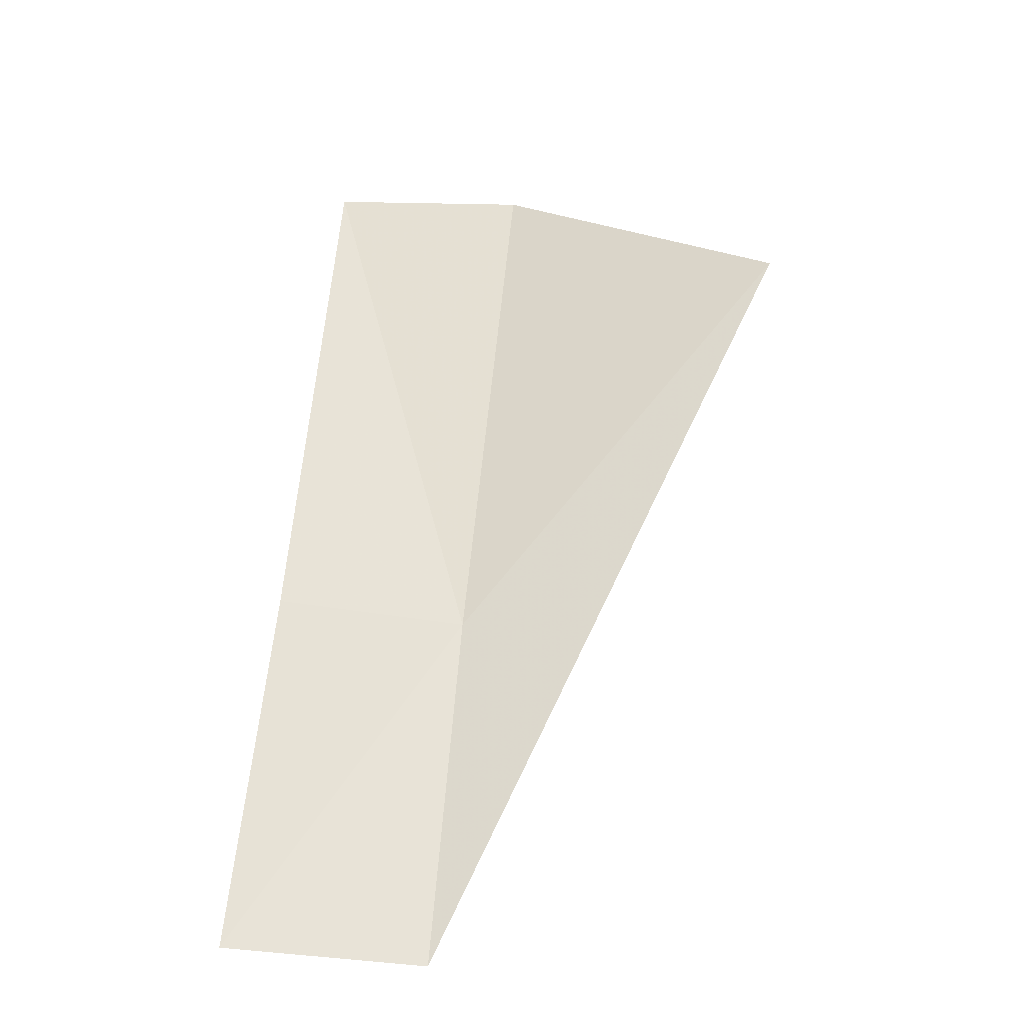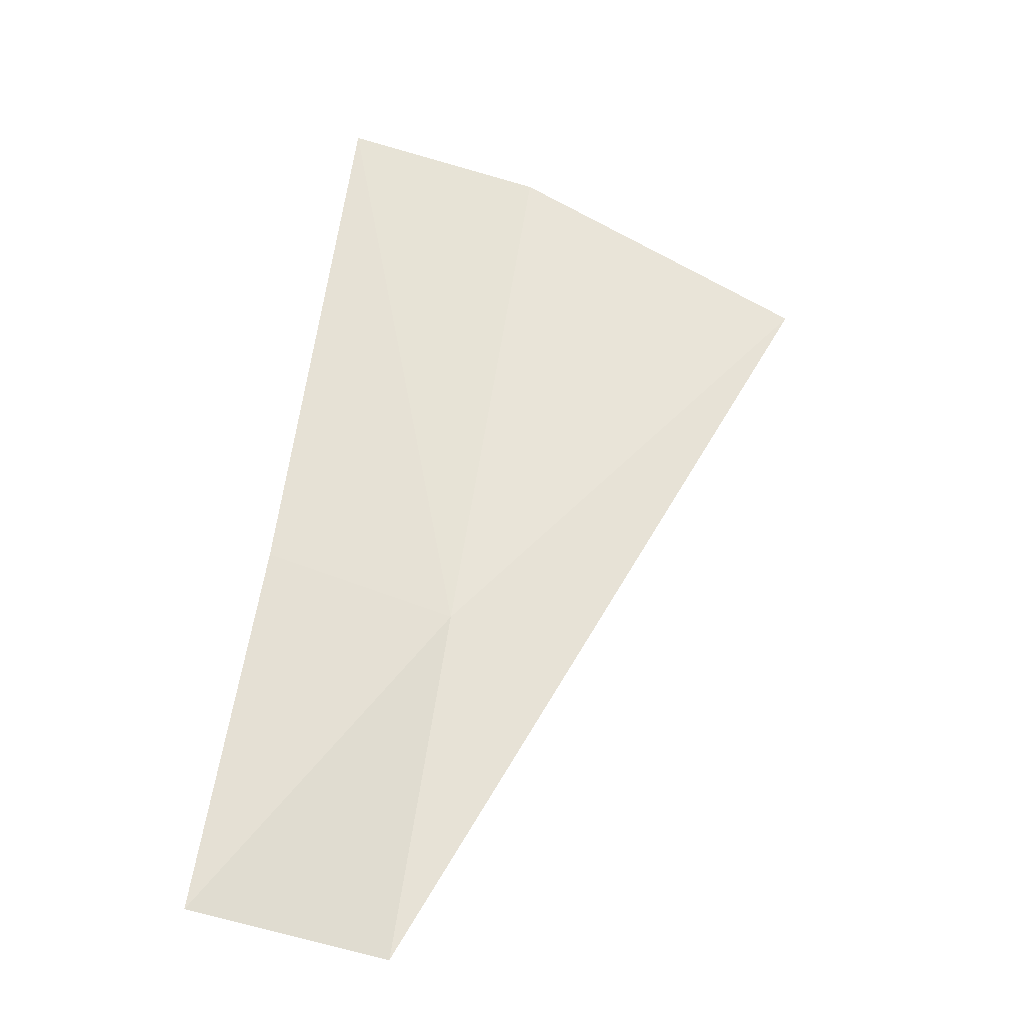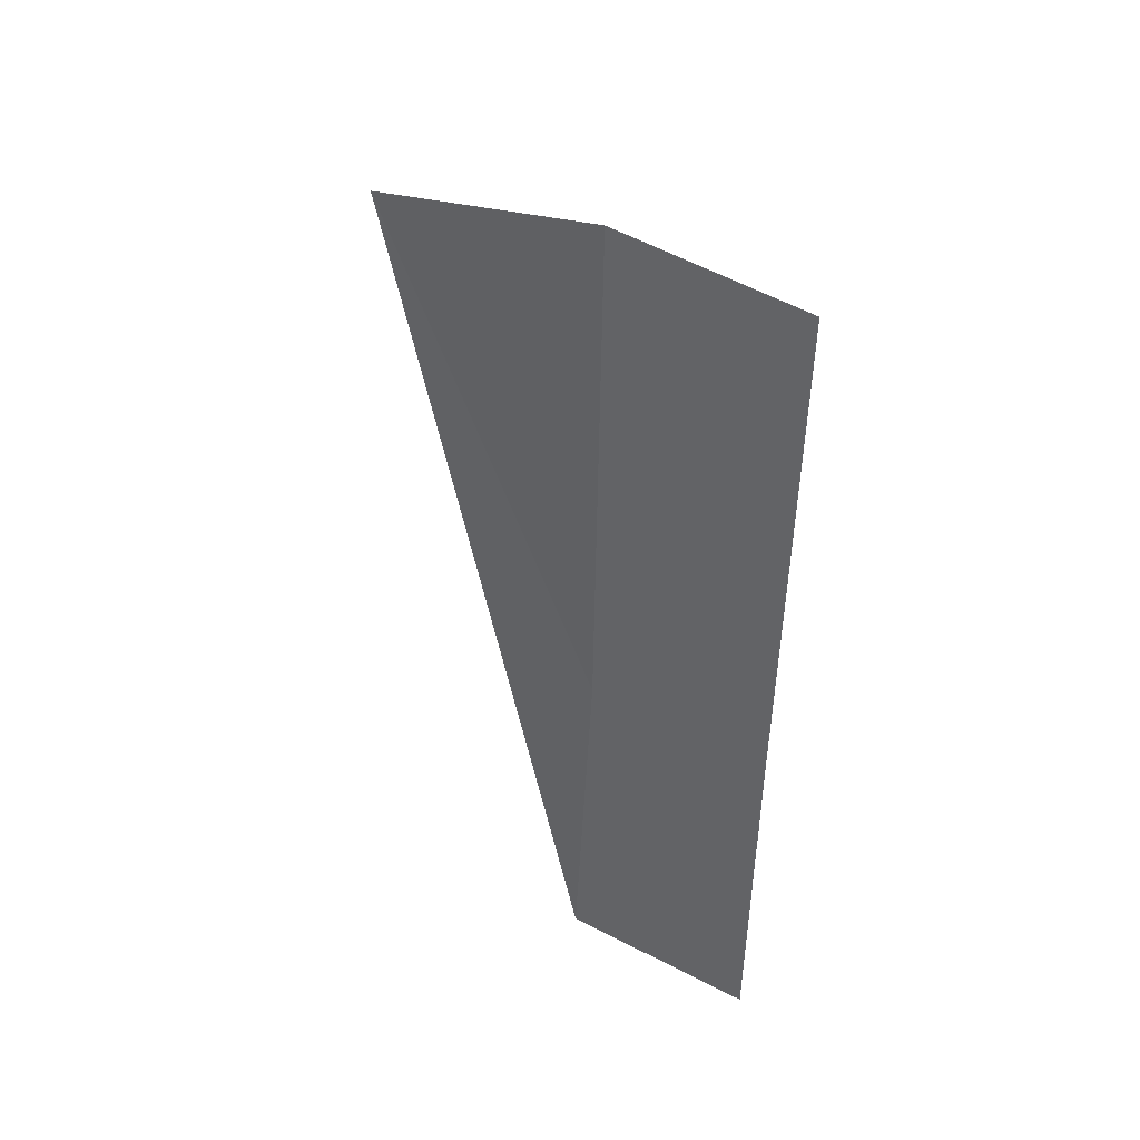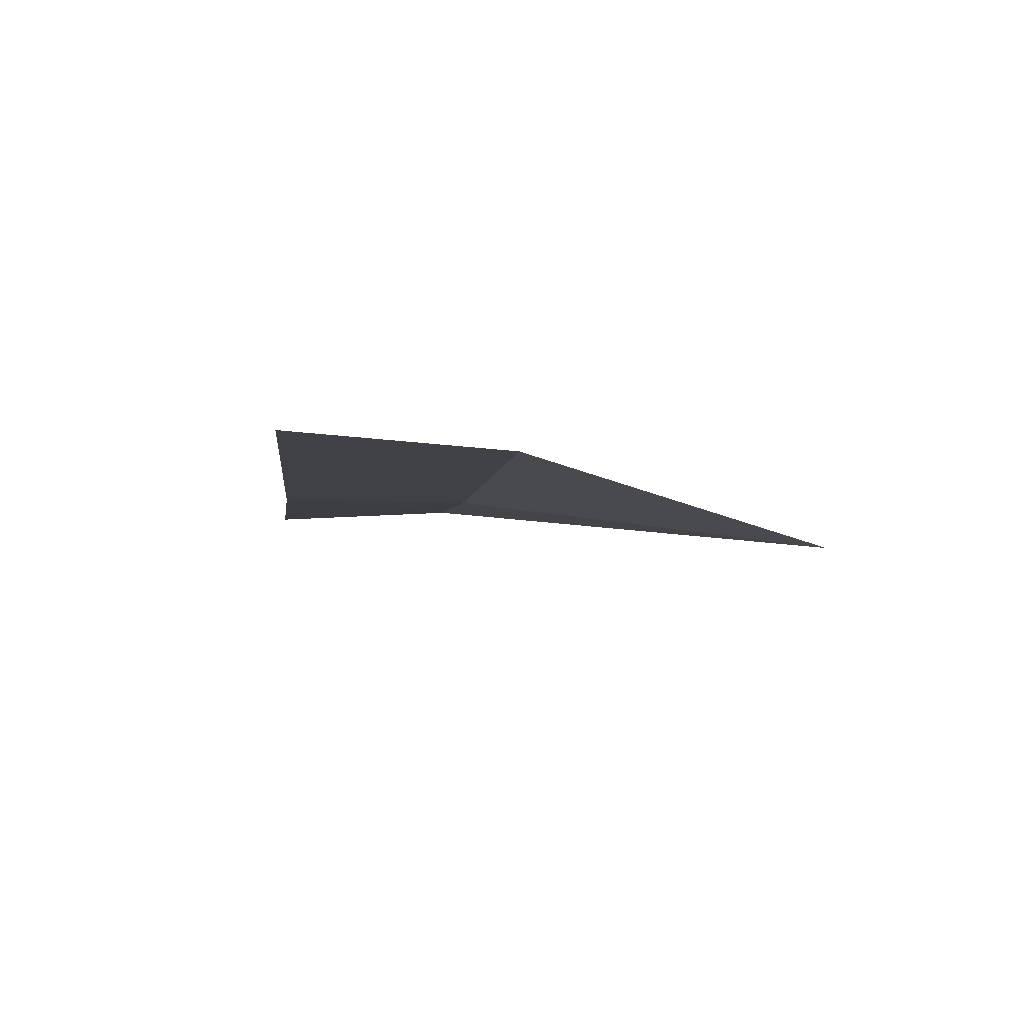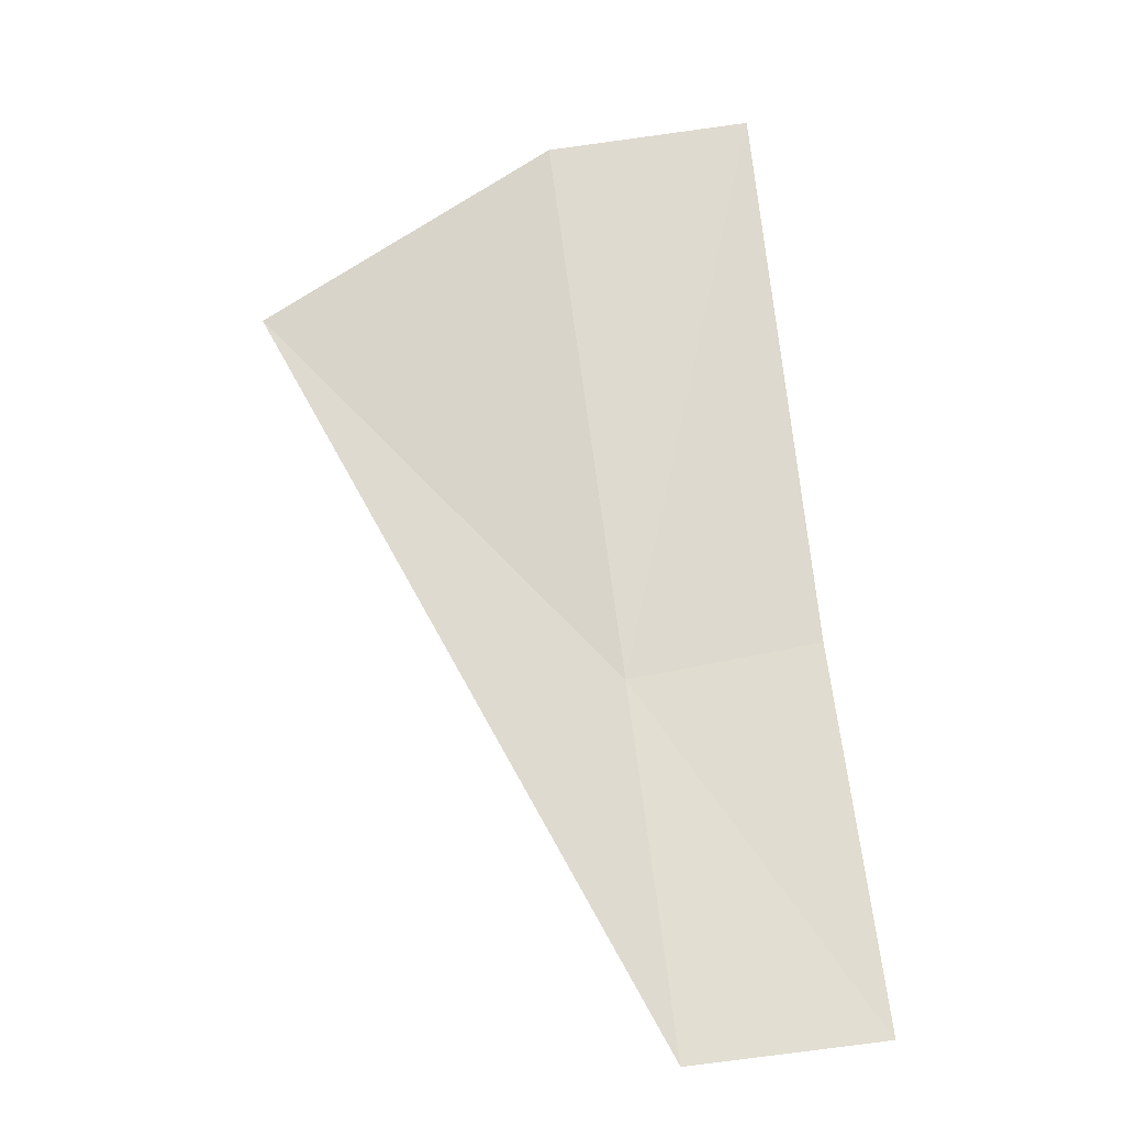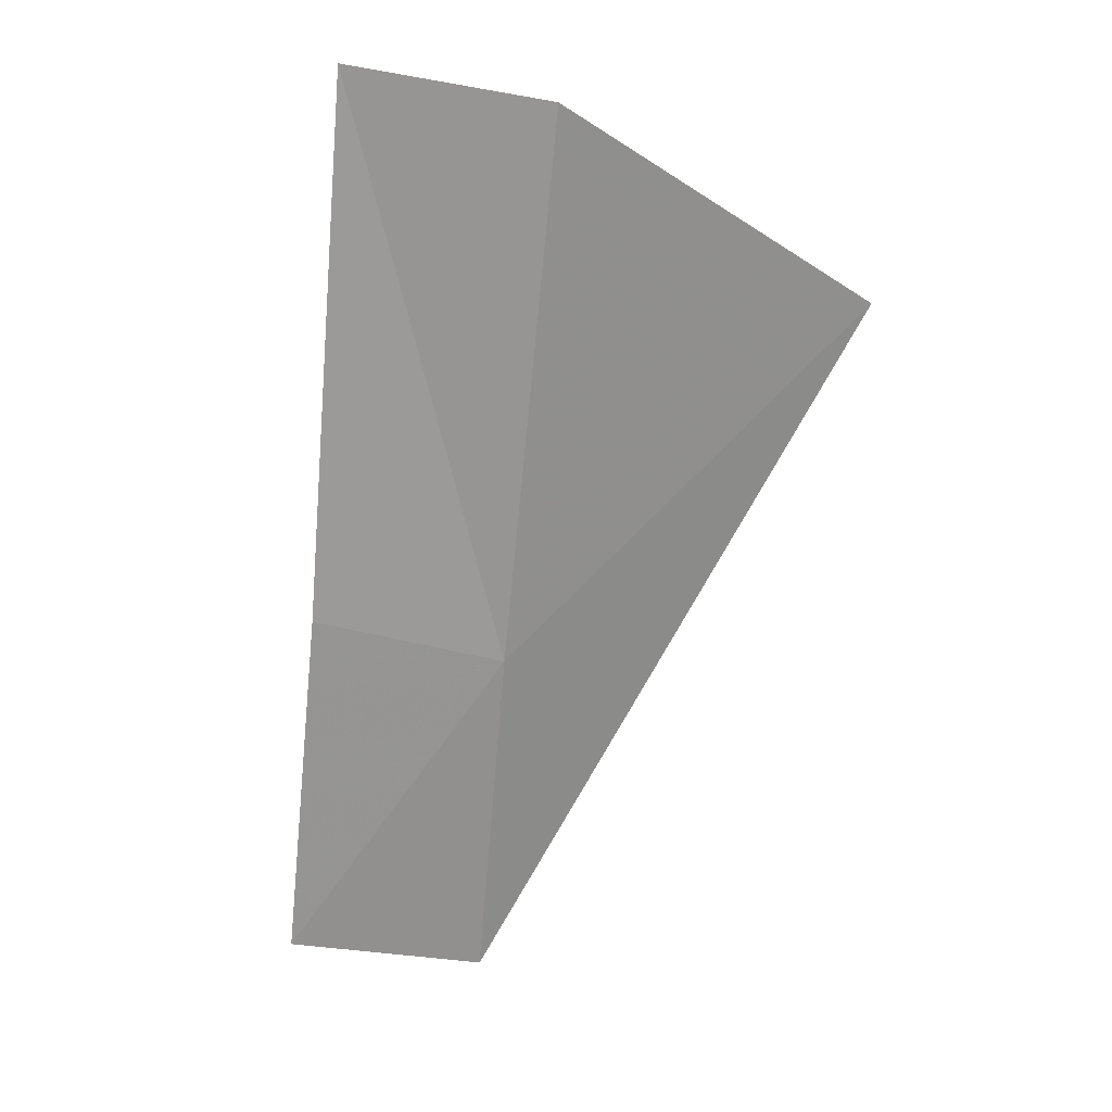
<metadata>
{"format":"obj","ext":"obj","renderer":"f3d","projection":"perspective","resolution":1024,"background":"white","views":[{"elev":-41.9,"azim":18.2,"up":"+Y"},{"elev":-37.2,"azim":-1.2,"up":"+Y"},{"elev":57.3,"azim":-131.7,"up":"+Y"},{"elev":75.6,"azim":13.6,"up":"+Y"},{"elev":-8.8,"azim":-173.8,"up":"+Y"},{"elev":11.3,"azim":17.5,"up":"+Y"}]}
</metadata>
<code>
v -8.445 -1.133 11.23
v -7.652 -0.3327 11.35
v -8.559 -1.888 11.08
v -8.268 0.04851 11.41
v -8.97 -1.842 11.22
v -8.697 0.1242 11.49
v -8.844 -1.048 11.34
f 1 4 2
f 1 3 5
f 1 6 4
f 1 5 7
f 1 7 6
f 1 2 3

</code>
